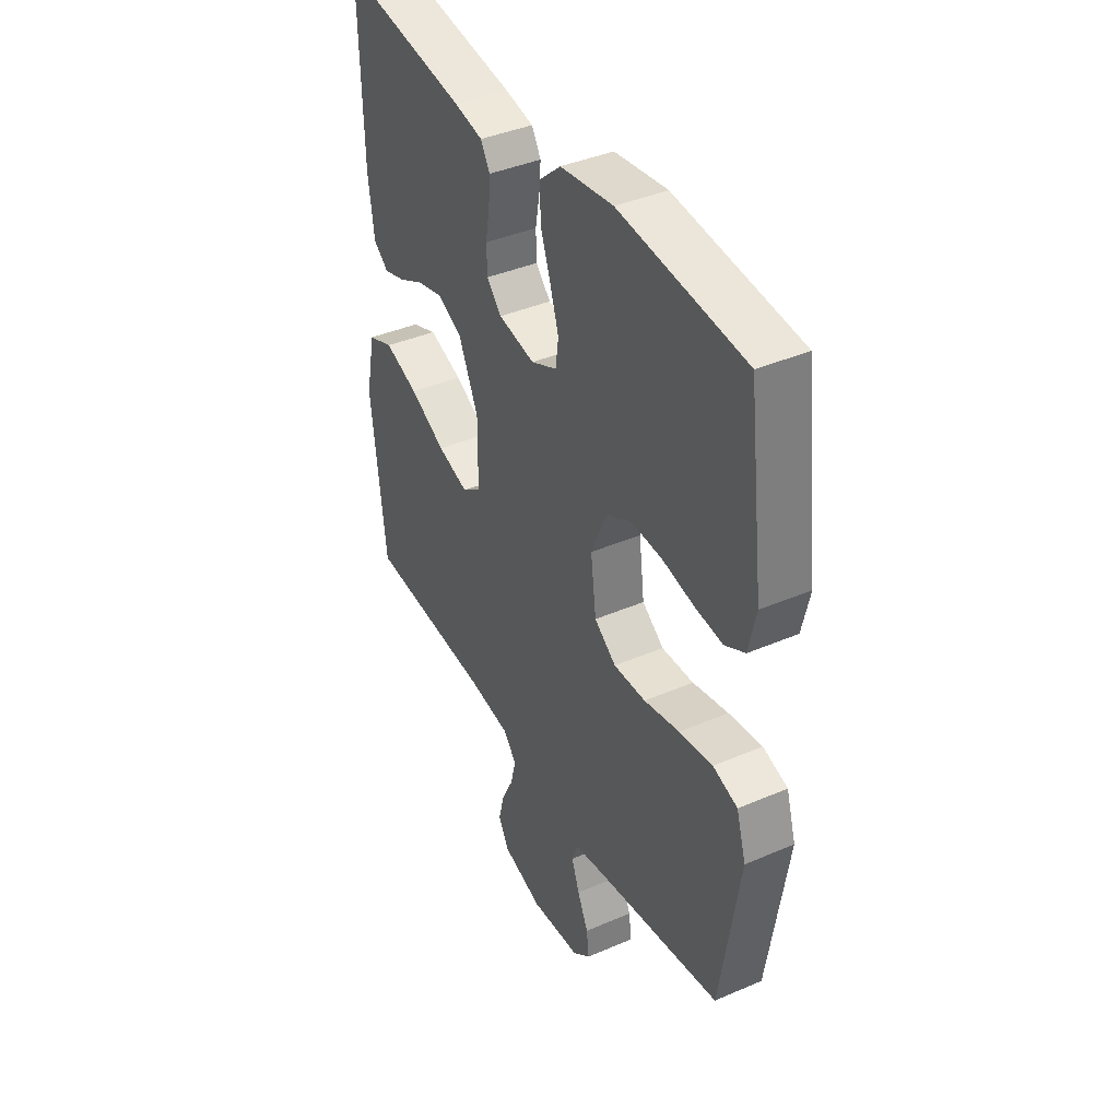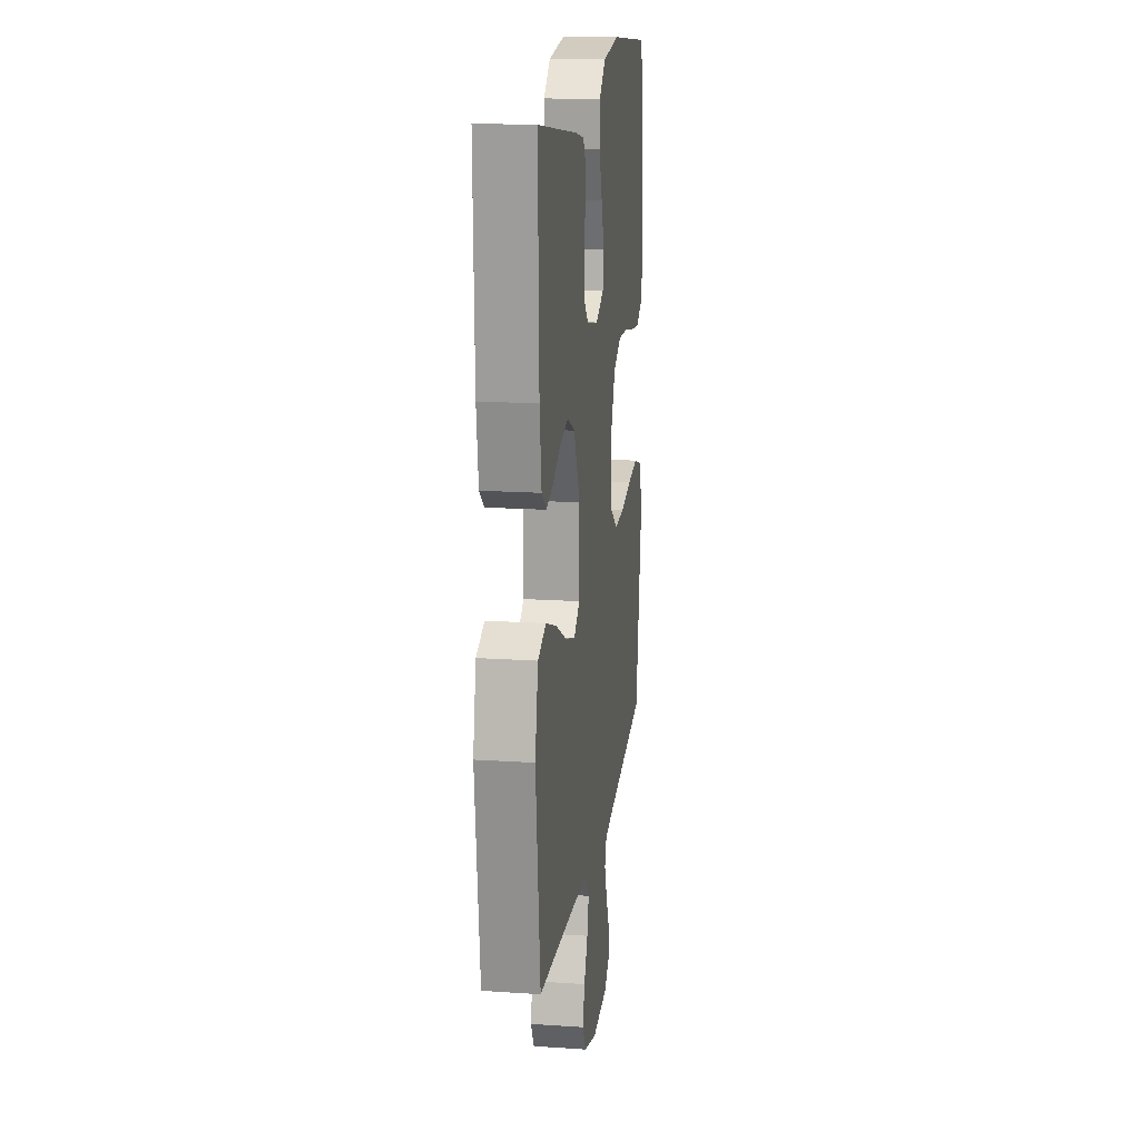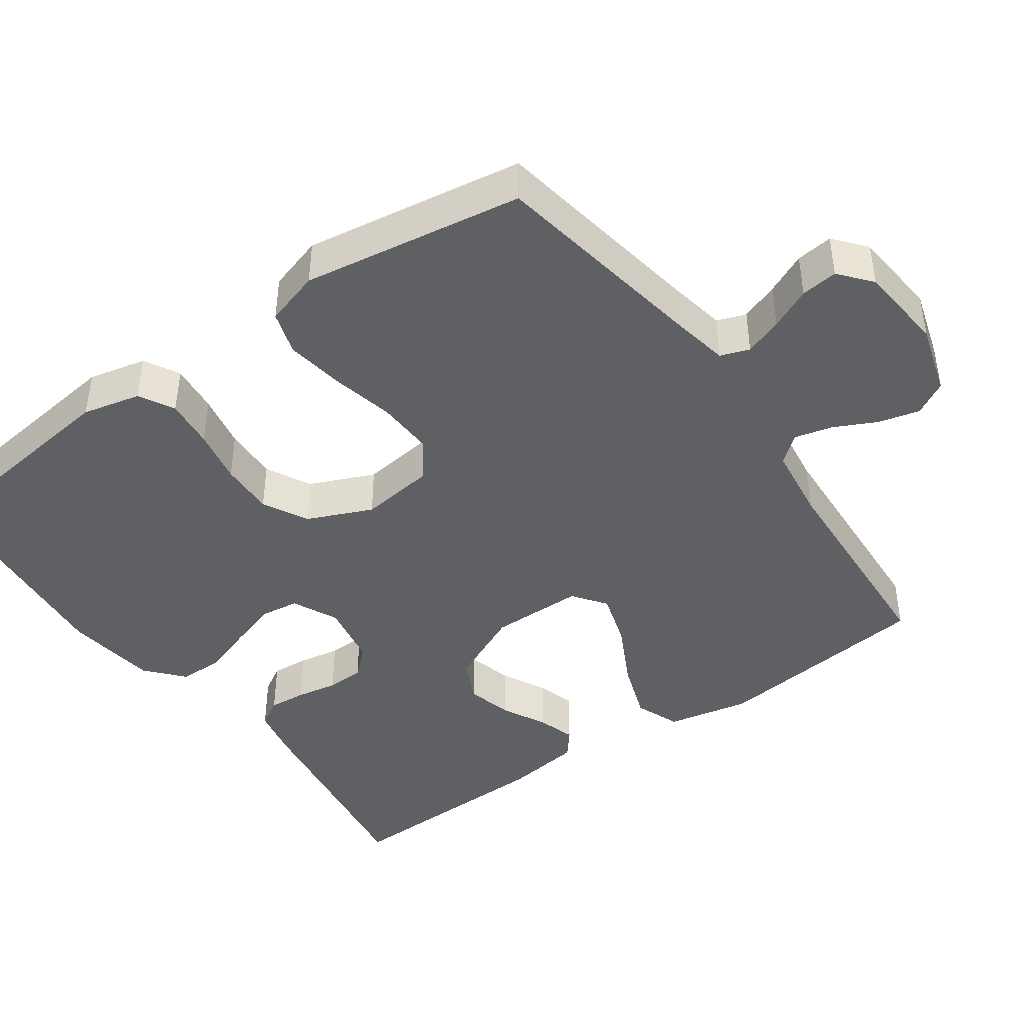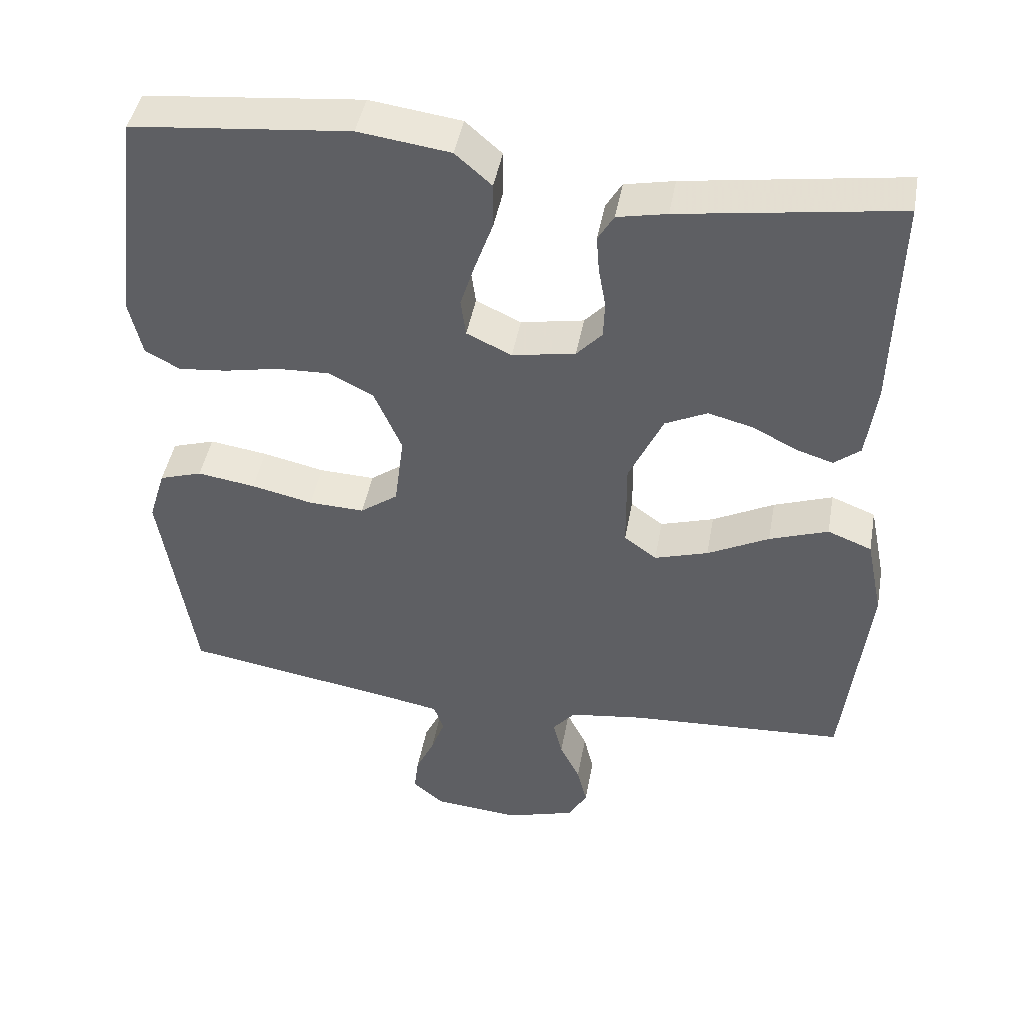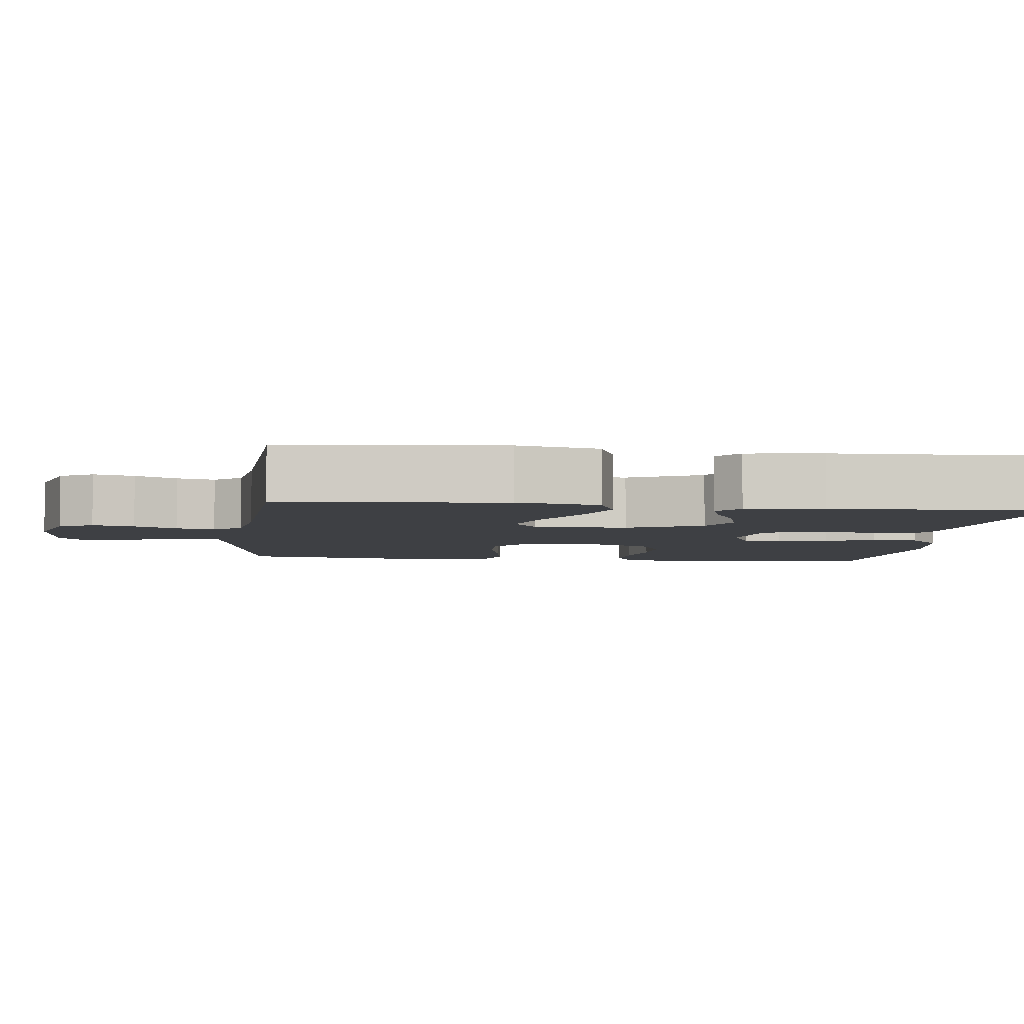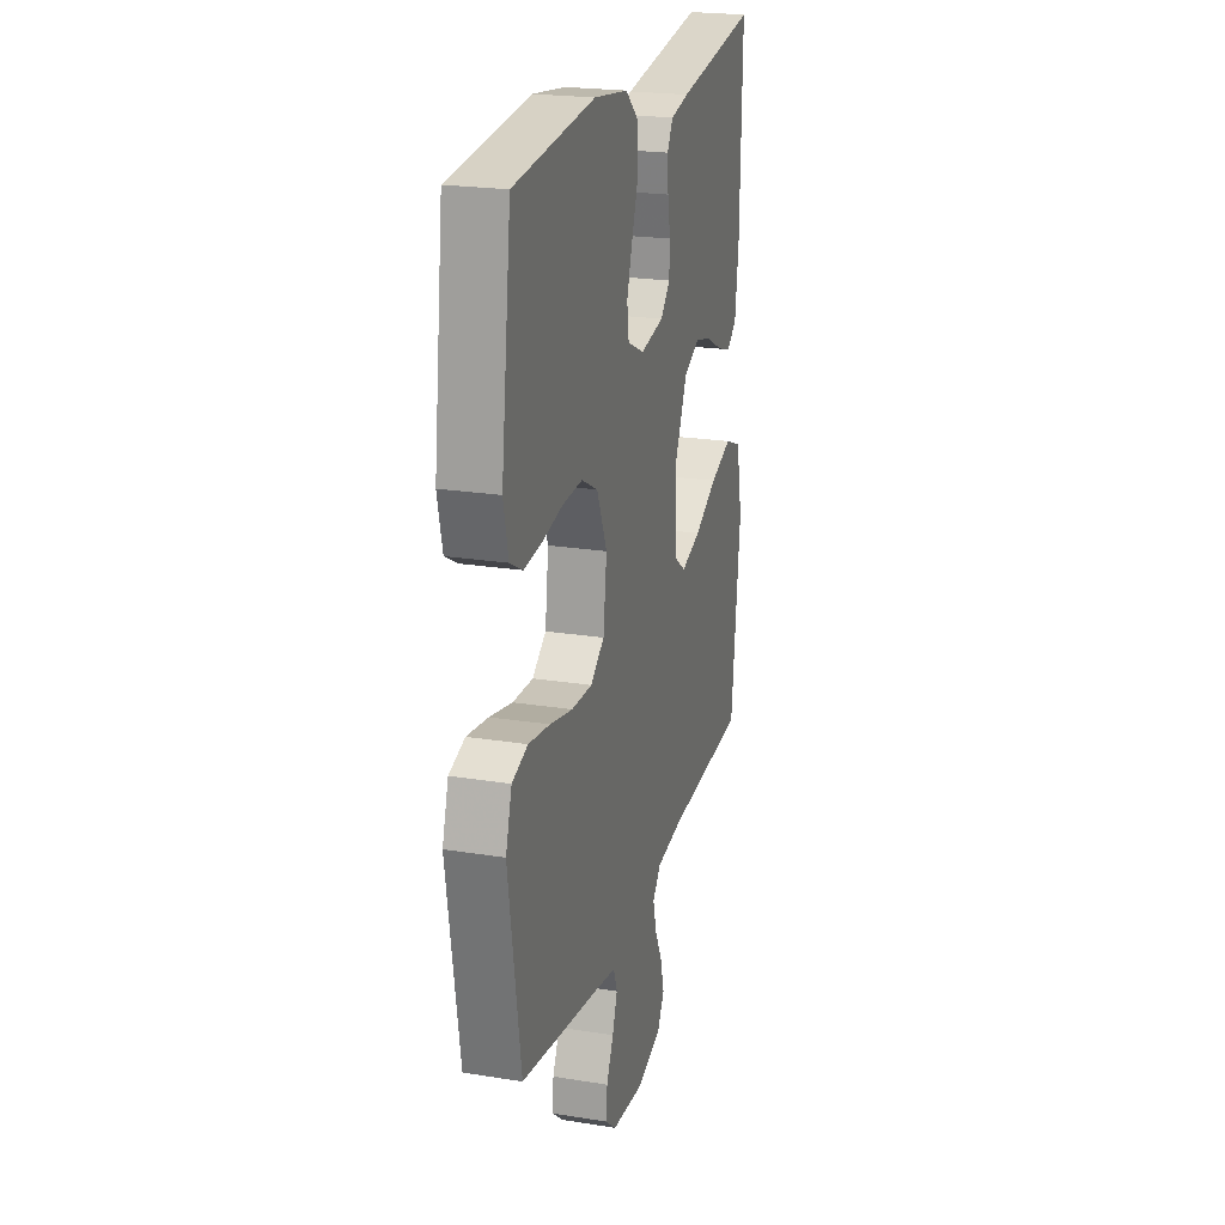
<metadata>
{"format":"obj","ext":"obj","renderer":"f3d","projection":"perspective","resolution":1024,"background":"white","views":[{"elev":40.2,"azim":62.1,"up":"+Z"},{"elev":16.8,"azim":-82.2,"up":"+Z"},{"elev":-43.1,"azim":125.4,"up":"+Y"},{"elev":44.6,"azim":-169.8,"up":"+Z"},{"elev":-4.9,"azim":-96.7,"up":"+Y"},{"elev":22.2,"azim":105.6,"up":"+Z"}]}
</metadata>
<code>
v 0.5 0.07 0.5
v 0.538 0.07 0.2
v 0.52 0.07 0.121
v 0.472 0.07 0.095
v 0.405 0.07 0.102
v 0.33 0.07 0.117
v 0.256 0.07 0.12
v 0.195 0.07 0.088
v 0.157 0.07 0
v 0.17 0.07 -0.102
v 0.222 0.07 -0.14
v 0.299 0.07 -0.137
v 0.384 0.07 -0.118
v 0.464 0.07 -0.106
v 0.523 0.07 -0.125
v 0.546 0.07 -0.2
v 0.5 0.07 -0.5
v 0.2 0.07 -0.55
v 0.125 0.07 -0.564
v 0.111 0.07 -0.603
v 0.13 0.07 -0.655
v 0.156 0.07 -0.711
v 0.162 0.07 -0.761
v 0.119 0.07 -0.797
v 0 0.07 -0.808
v -0.096 0.07 -0.779
v -0.122 0.07 -0.733
v -0.108 0.07 -0.677
v -0.08 0.07 -0.62
v -0.067 0.07 -0.568
v -0.098 0.07 -0.531
v -0.2 0.07 -0.517
v -0.5 0.07 -0.5
v -0.534 0.07 -0.2
v -0.511 0.07 -0.088
v -0.45 0.07 -0.064
v -0.369 0.07 -0.093
v -0.284 0.07 -0.137
v -0.21 0.07 -0.16
v -0.165 0.07 -0.127
v -0.164 0.07 0
v -0.211 0.07 0.102
v -0.269 0.07 0.13
v -0.331 0.07 0.114
v -0.392 0.07 0.083
v -0.443 0.07 0.067
v -0.479 0.07 0.096
v -0.493 0.07 0.2
v -0.5 0.07 0.5
v -0.2 0.07 0.455
v -0.132 0.07 0.441
v -0.11 0.07 0.404
v -0.114 0.07 0.353
v -0.124 0.07 0.297
v -0.122 0.07 0.246
v -0.087 0.07 0.208
v 0 0.07 0.192
v 0.062 0.07 0.221
v 0.069 0.07 0.273
v 0.048 0.07 0.339
v 0.024 0.07 0.407
v 0.024 0.07 0.469
v 0.074 0.07 0.513
v 0.2 0.07 0.53
v 0.5 0 0.5
v 0.538 0 0.2
v 0.52 0 0.121
v 0.472 0 0.095
v 0.405 0 0.102
v 0.33 0 0.117
v 0.256 0 0.12
v 0.195 0 0.088
v 0.157 0 0
v 0.17 0 -0.102
v 0.222 0 -0.14
v 0.299 0 -0.137
v 0.384 0 -0.118
v 0.464 0 -0.106
v 0.523 0 -0.125
v 0.546 0 -0.2
v 0.5 0 -0.5
v 0.2 0 -0.55
v 0.125 0 -0.564
v 0.111 0 -0.603
v 0.13 0 -0.655
v 0.156 0 -0.711
v 0.162 0 -0.761
v 0.119 0 -0.797
v 0 0 -0.808
v -0.096 0 -0.779
v -0.122 0 -0.733
v -0.108 0 -0.677
v -0.08 0 -0.62
v -0.067 0 -0.568
v -0.098 0 -0.531
v -0.2 0 -0.517
v -0.5 0 -0.5
v -0.534 0 -0.2
v -0.511 0 -0.088
v -0.45 0 -0.064
v -0.369 0 -0.093
v -0.284 0 -0.137
v -0.21 0 -0.16
v -0.165 0 -0.127
v -0.164 0 0
v -0.211 0 0.102
v -0.269 0 0.13
v -0.331 0 0.114
v -0.392 0 0.083
v -0.443 0 0.067
v -0.479 0 0.096
v -0.493 0 0.2
v -0.5 0 0.5
v -0.2 0 0.455
v -0.132 0 0.441
v -0.11 0 0.404
v -0.114 0 0.353
v -0.124 0 0.297
v -0.122 0 0.246
v -0.087 0 0.208
v 0 0 0.192
v 0.062 0 0.221
v 0.069 0 0.273
v 0.048 0 0.339
v 0.024 0 0.407
v 0.024 0 0.469
v 0.074 0 0.513
v 0.2 0 0.53
f 4 5 6
f 3 4 6
f 2 3 6
f 1 2 6
f 64 1 6
f 63 64 6
f 62 63 6
f 61 62 6
f 60 61 6
f 59 60 6 7
f 58 59 7 8
f 57 58 8 9
f 56 57 9 10
f 55 56 10
f 52 53 54
f 51 52 54
f 50 51 54
f 49 50 54
f 48 49 54
f 47 48 54
f 46 47 54
f 45 46 54
f 44 45 54
f 43 44 54 55
f 42 43 55
f 41 42 55 10
f 36 37 38
f 35 36 38
f 34 35 38
f 33 34 38
f 32 33 38
f 31 32 38 39
f 30 31 39 40
f 27 28 29
f 26 27 29
f 25 26 29
f 24 25 29
f 23 24 29
f 22 23 29
f 21 22 29
f 20 21 29 30
f 41 10 11
f 40 41 11
f 30 40 11
f 20 30 11
f 19 20 11
f 16 17 18
f 15 16 18
f 14 15 18
f 13 14 18
f 12 13 18
f 11 12 18 19
f 70 69 68
f 70 68 67
f 70 67 66
f 70 66 65
f 70 65 128
f 70 128 127
f 70 127 126
f 70 126 125
f 70 125 124
f 71 70 124 123
f 72 71 123 122
f 73 72 122 121
f 74 73 121 120
f 74 120 119
f 118 117 116
f 118 116 115
f 118 115 114
f 118 114 113
f 118 113 112
f 118 112 111
f 118 111 110
f 118 110 109
f 118 109 108
f 119 118 108 107
f 119 107 106
f 74 119 106 105
f 102 101 100
f 102 100 99
f 102 99 98
f 102 98 97
f 102 97 96
f 103 102 96 95
f 104 103 95 94
f 93 92 91
f 93 91 90
f 93 90 89
f 93 89 88
f 93 88 87
f 93 87 86
f 93 86 85
f 94 93 85 84
f 75 74 105
f 75 105 104
f 75 104 94
f 75 94 84
f 75 84 83
f 82 81 80
f 82 80 79
f 82 79 78
f 82 78 77
f 82 77 76
f 83 82 76 75
f 1 65 66 2
f 2 66 67 3
f 3 67 68 4
f 4 68 69 5
f 5 69 70 6
f 6 70 71 7
f 7 71 72 8
f 8 72 73 9
f 9 73 74 10
f 10 74 75 11
f 11 75 76 12
f 12 76 77 13
f 13 77 78 14
f 14 78 79 15
f 15 79 80 16
f 16 80 81 17
f 17 81 82 18
f 18 82 83 19
f 19 83 84 20
f 20 84 85 21
f 21 85 86 22
f 22 86 87 23
f 23 87 88 24
f 24 88 89 25
f 25 89 90 26
f 26 90 91 27
f 27 91 92 28
f 28 92 93 29
f 29 93 94 30
f 30 94 95 31
f 31 95 96 32
f 32 96 97 33
f 33 97 98 34
f 34 98 99 35
f 35 99 100 36
f 36 100 101 37
f 37 101 102 38
f 38 102 103 39
f 39 103 104 40
f 40 104 105 41
f 41 105 106 42
f 42 106 107 43
f 43 107 108 44
f 44 108 109 45
f 45 109 110 46
f 46 110 111 47
f 47 111 112 48
f 48 112 113 49
f 49 113 114 50
f 50 114 115 51
f 51 115 116 52
f 52 116 117 53
f 53 117 118 54
f 54 118 119 55
f 55 119 120 56
f 56 120 121 57
f 57 121 122 58
f 58 122 123 59
f 59 123 124 60
f 60 124 125 61
f 61 125 126 62
f 62 126 127 63
f 63 127 128 64
f 64 128 65 1

</code>
